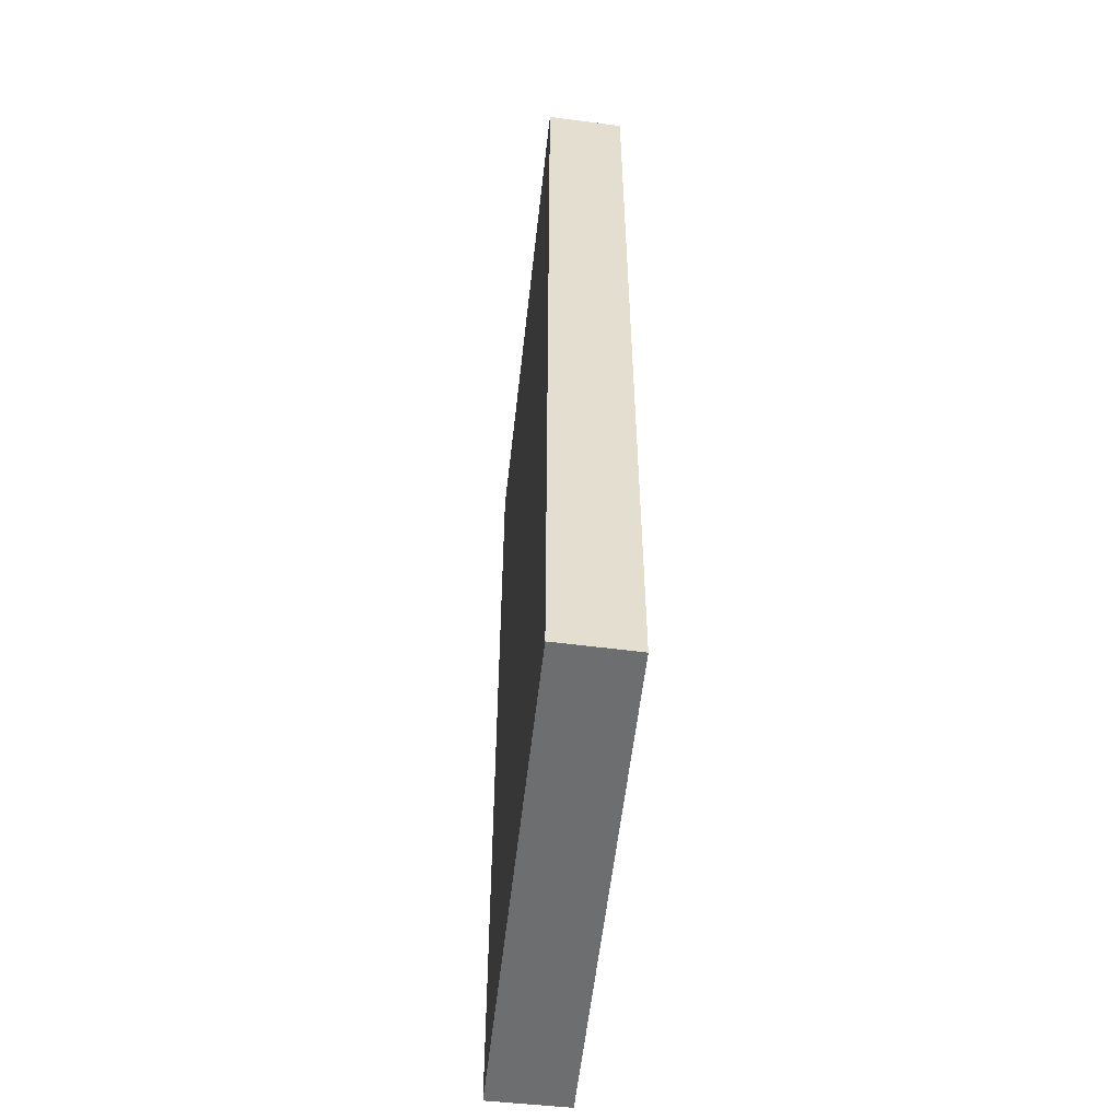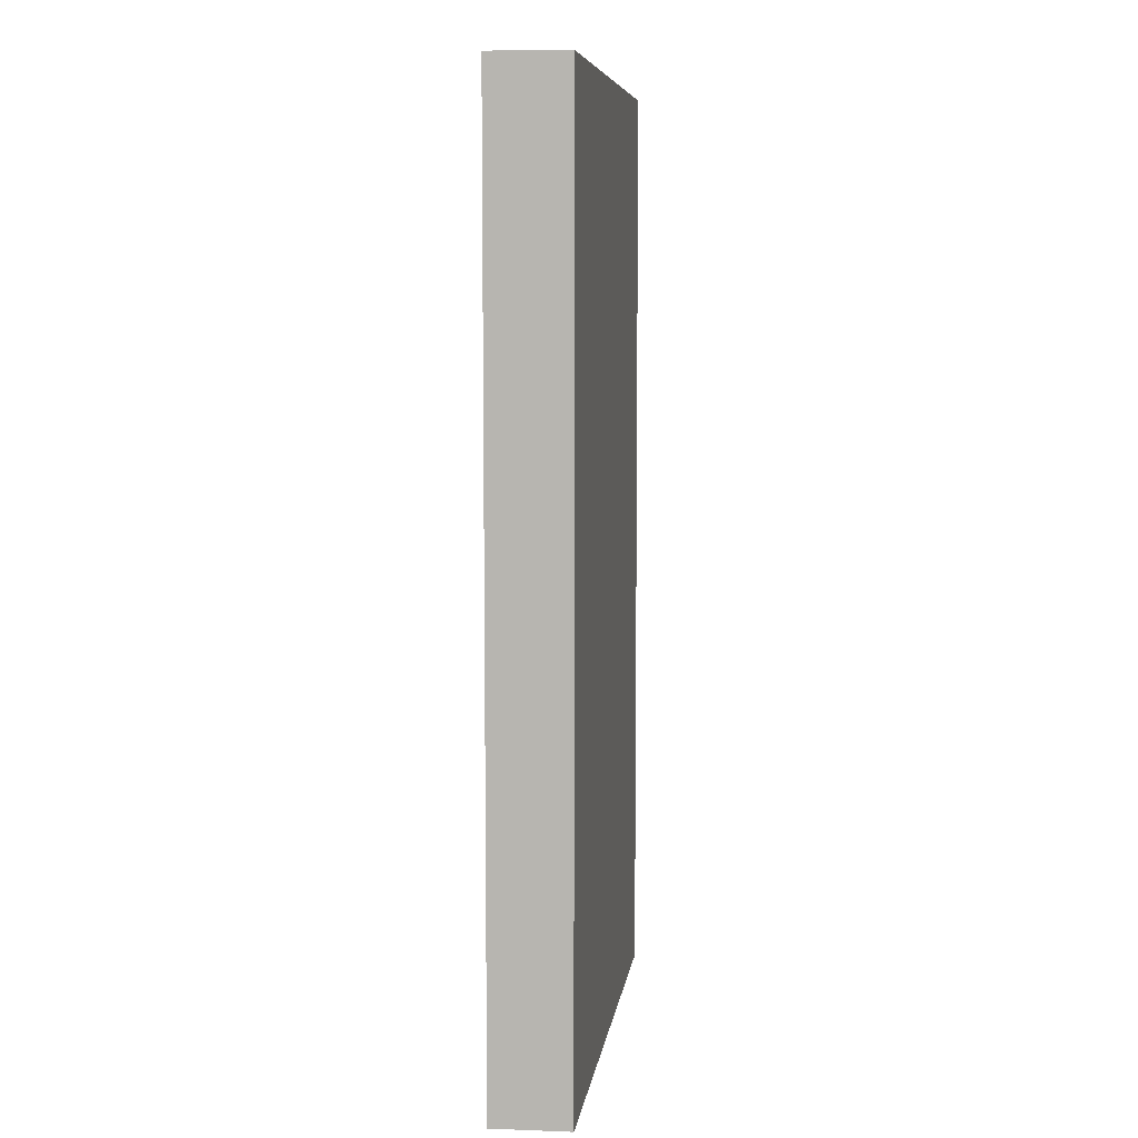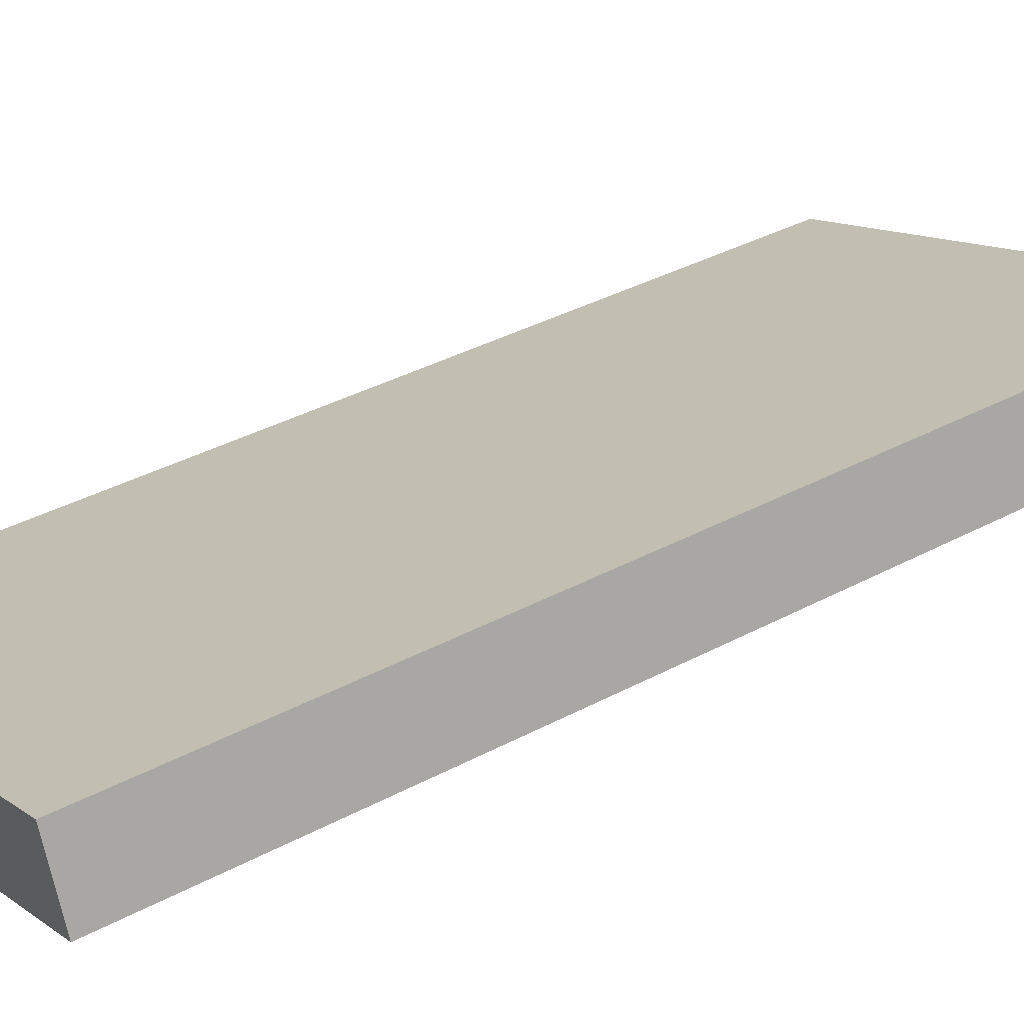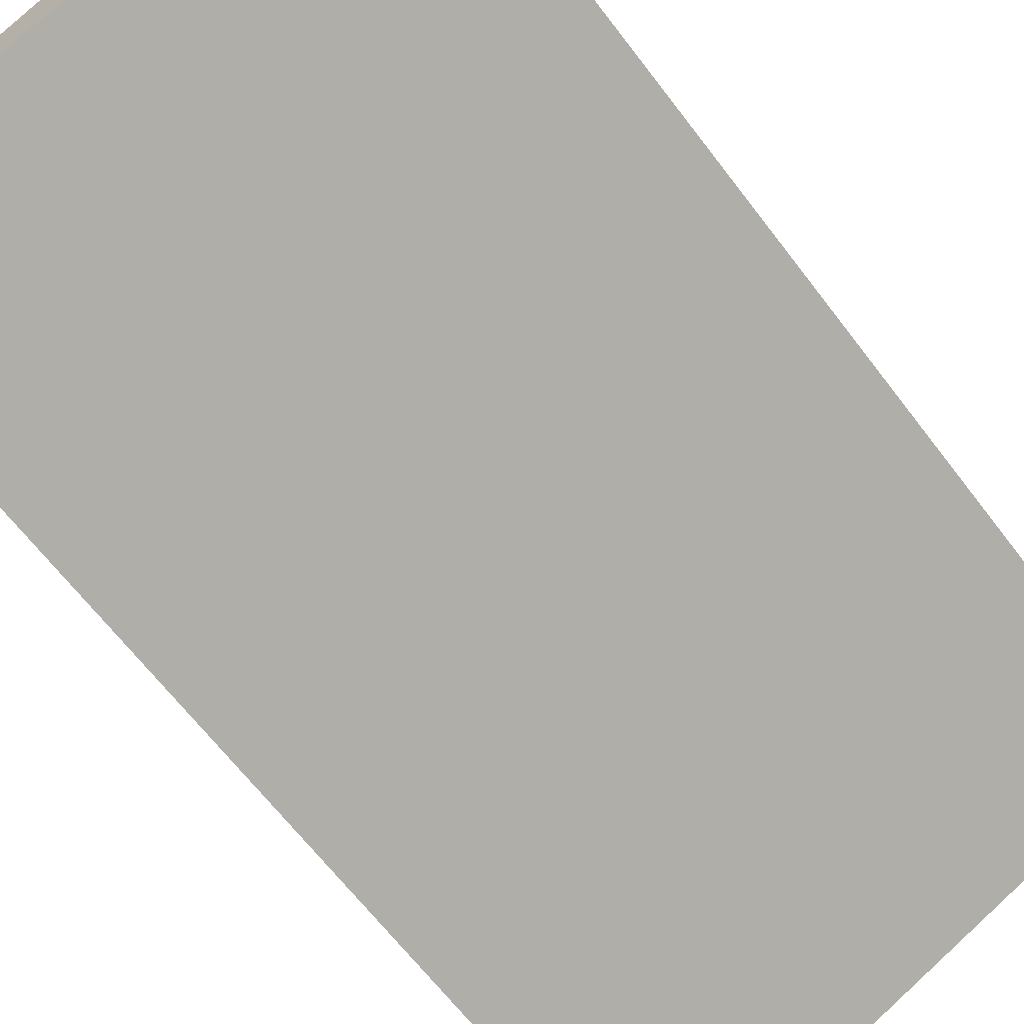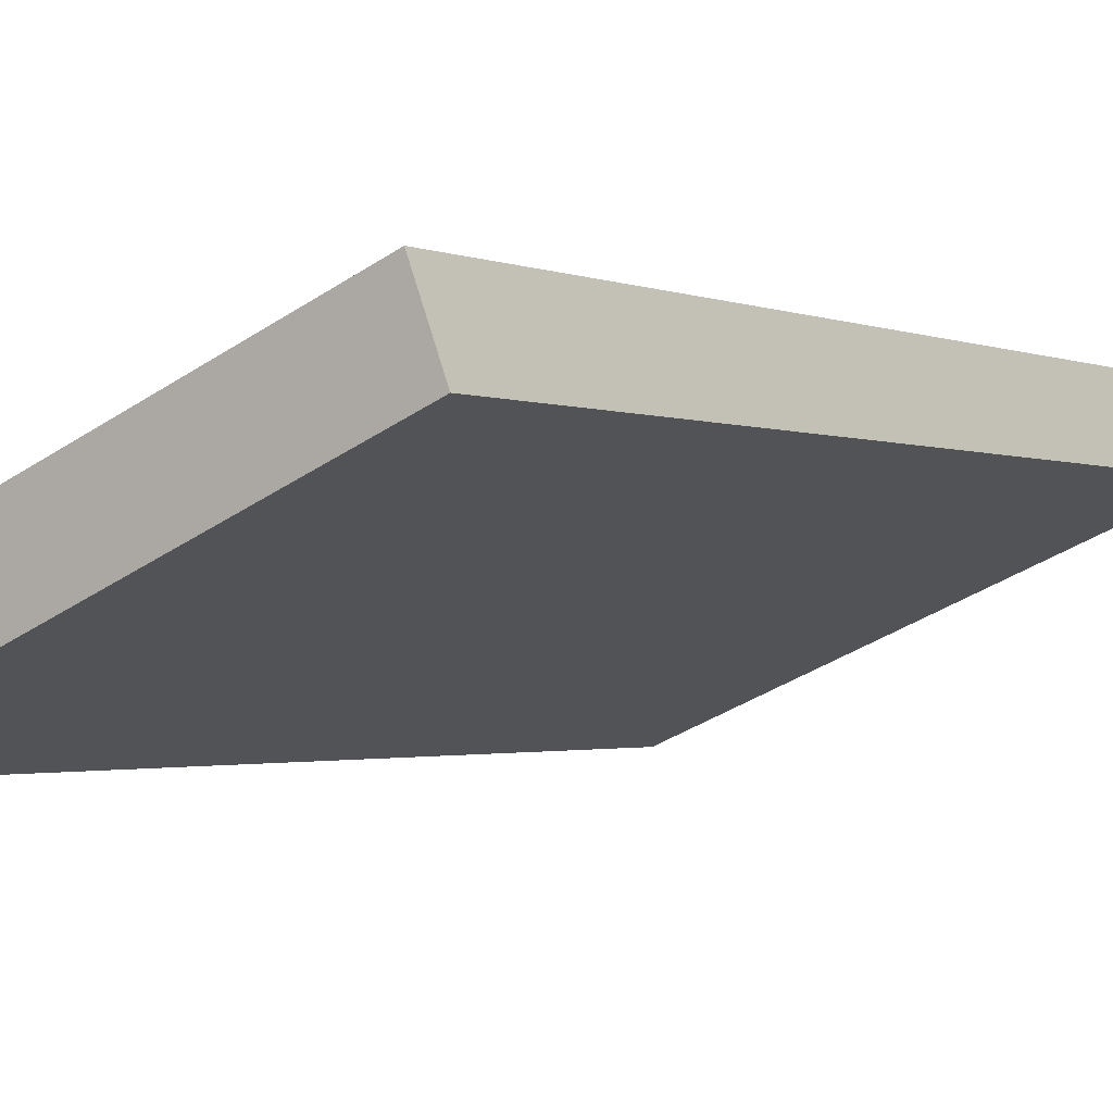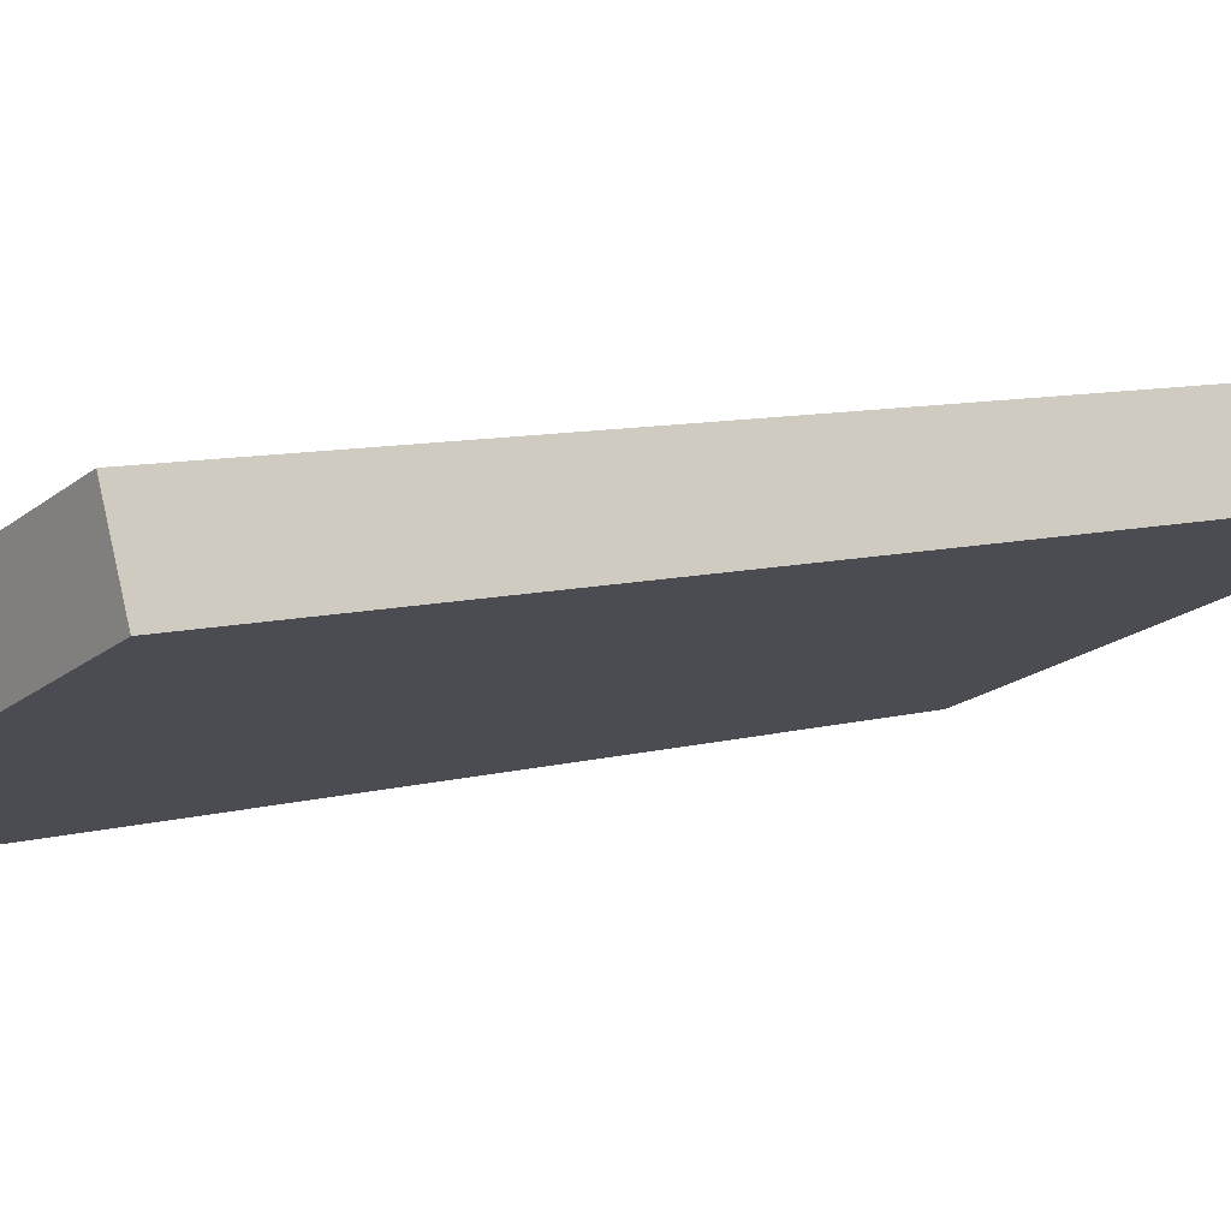
<metadata>
{"format":"obj","ext":"obj","renderer":"f3d","projection":"perspective","resolution":1024,"background":"white","views":[{"elev":-54.3,"azim":61.4,"up":"+Y"},{"elev":7.5,"azim":75.1,"up":"+Y"},{"elev":37.9,"azim":55.9,"up":"+Z"},{"elev":-65.1,"azim":37.2,"up":"+Z"},{"elev":-1.7,"azim":33.8,"up":"+Z"},{"elev":8.4,"azim":52.1,"up":"+Z"}]}
</metadata>
<code>
v  8.054 15.8 3.297
v  0.506 15.8 -1.265
v  0 15.8 9.677e-16
v  4.567 15.8 0.427
v  8.518 15.8 2.073
v  0.506 7.746e-17 -1.265
v  0 0 0
v  8.054 -2.019e-16 3.297
v  8.518 -1.269e-16 2.073
v  4.567 -2.615e-17 0.427
g defaultobject
f 1 2 3
f 2 1 4
f 4 1 5
f 6 3 2
f 3 6 7
f 7 1 3
f 1 7 8
f 8 5 1
f 5 8 9
f 4 6 2
f 6 4 5
f 6 5 10
f 10 5 9
f 10 7 6
f 7 10 8
f 8 10 9

</code>
